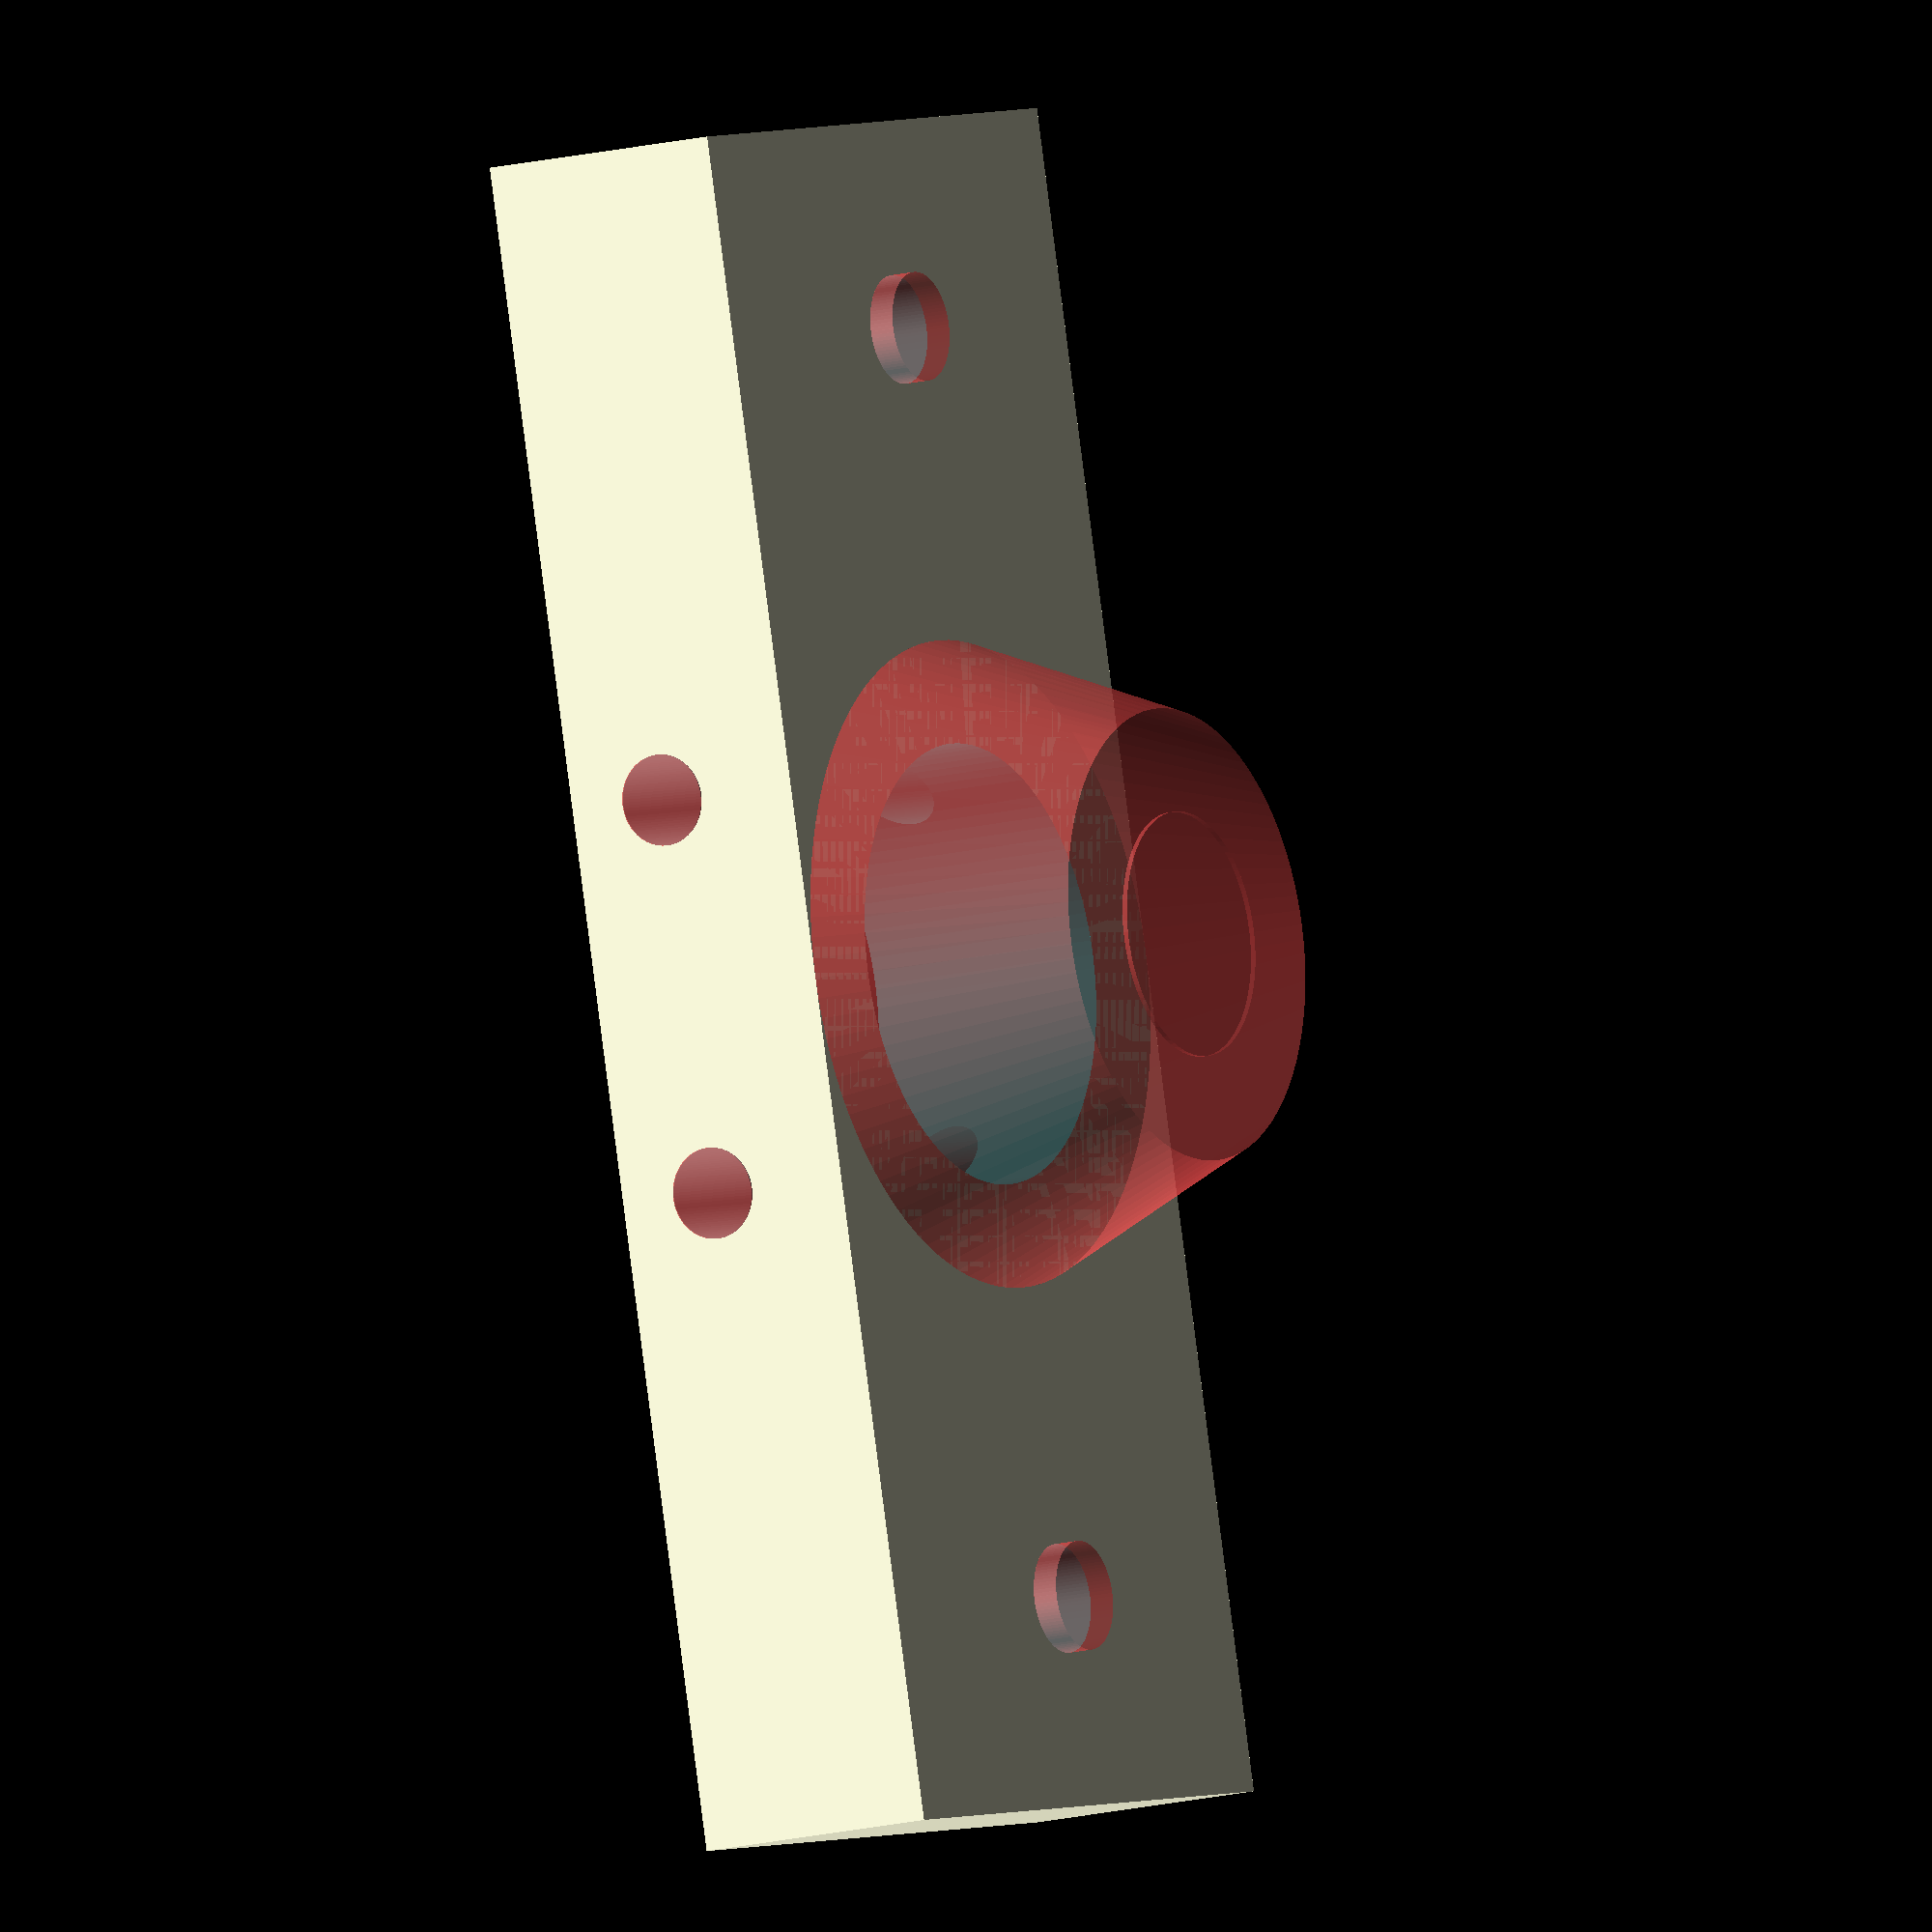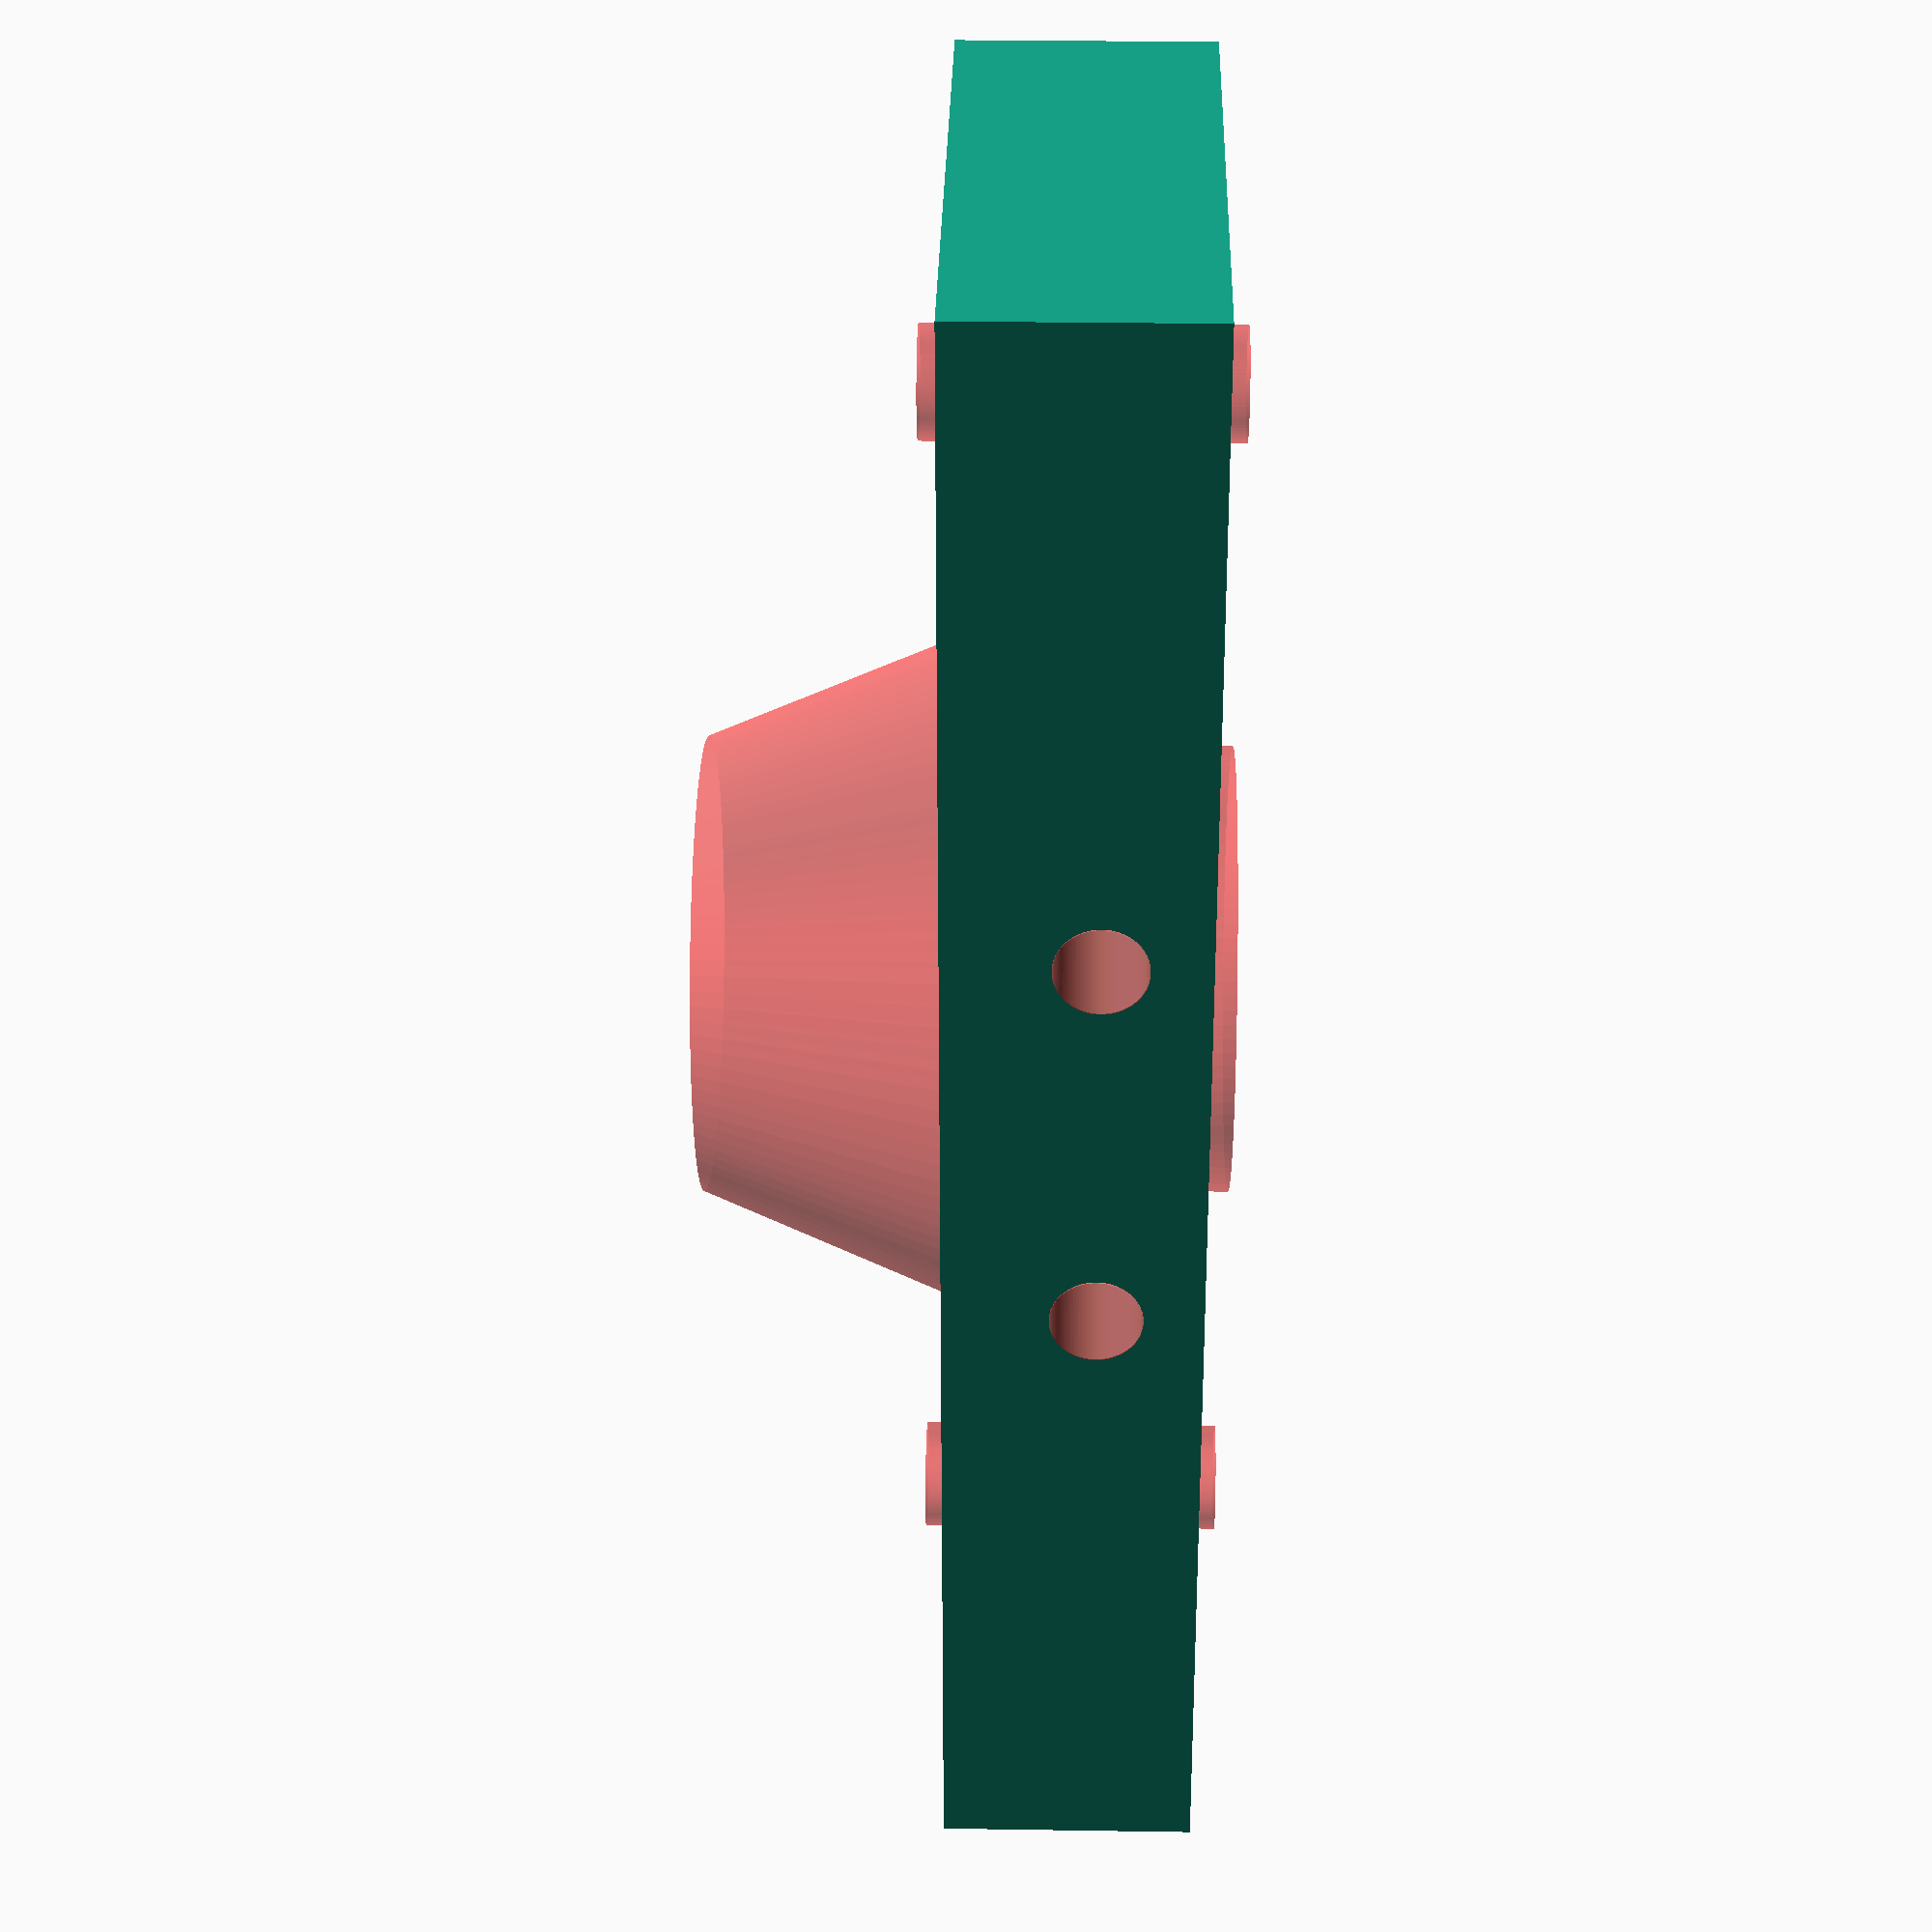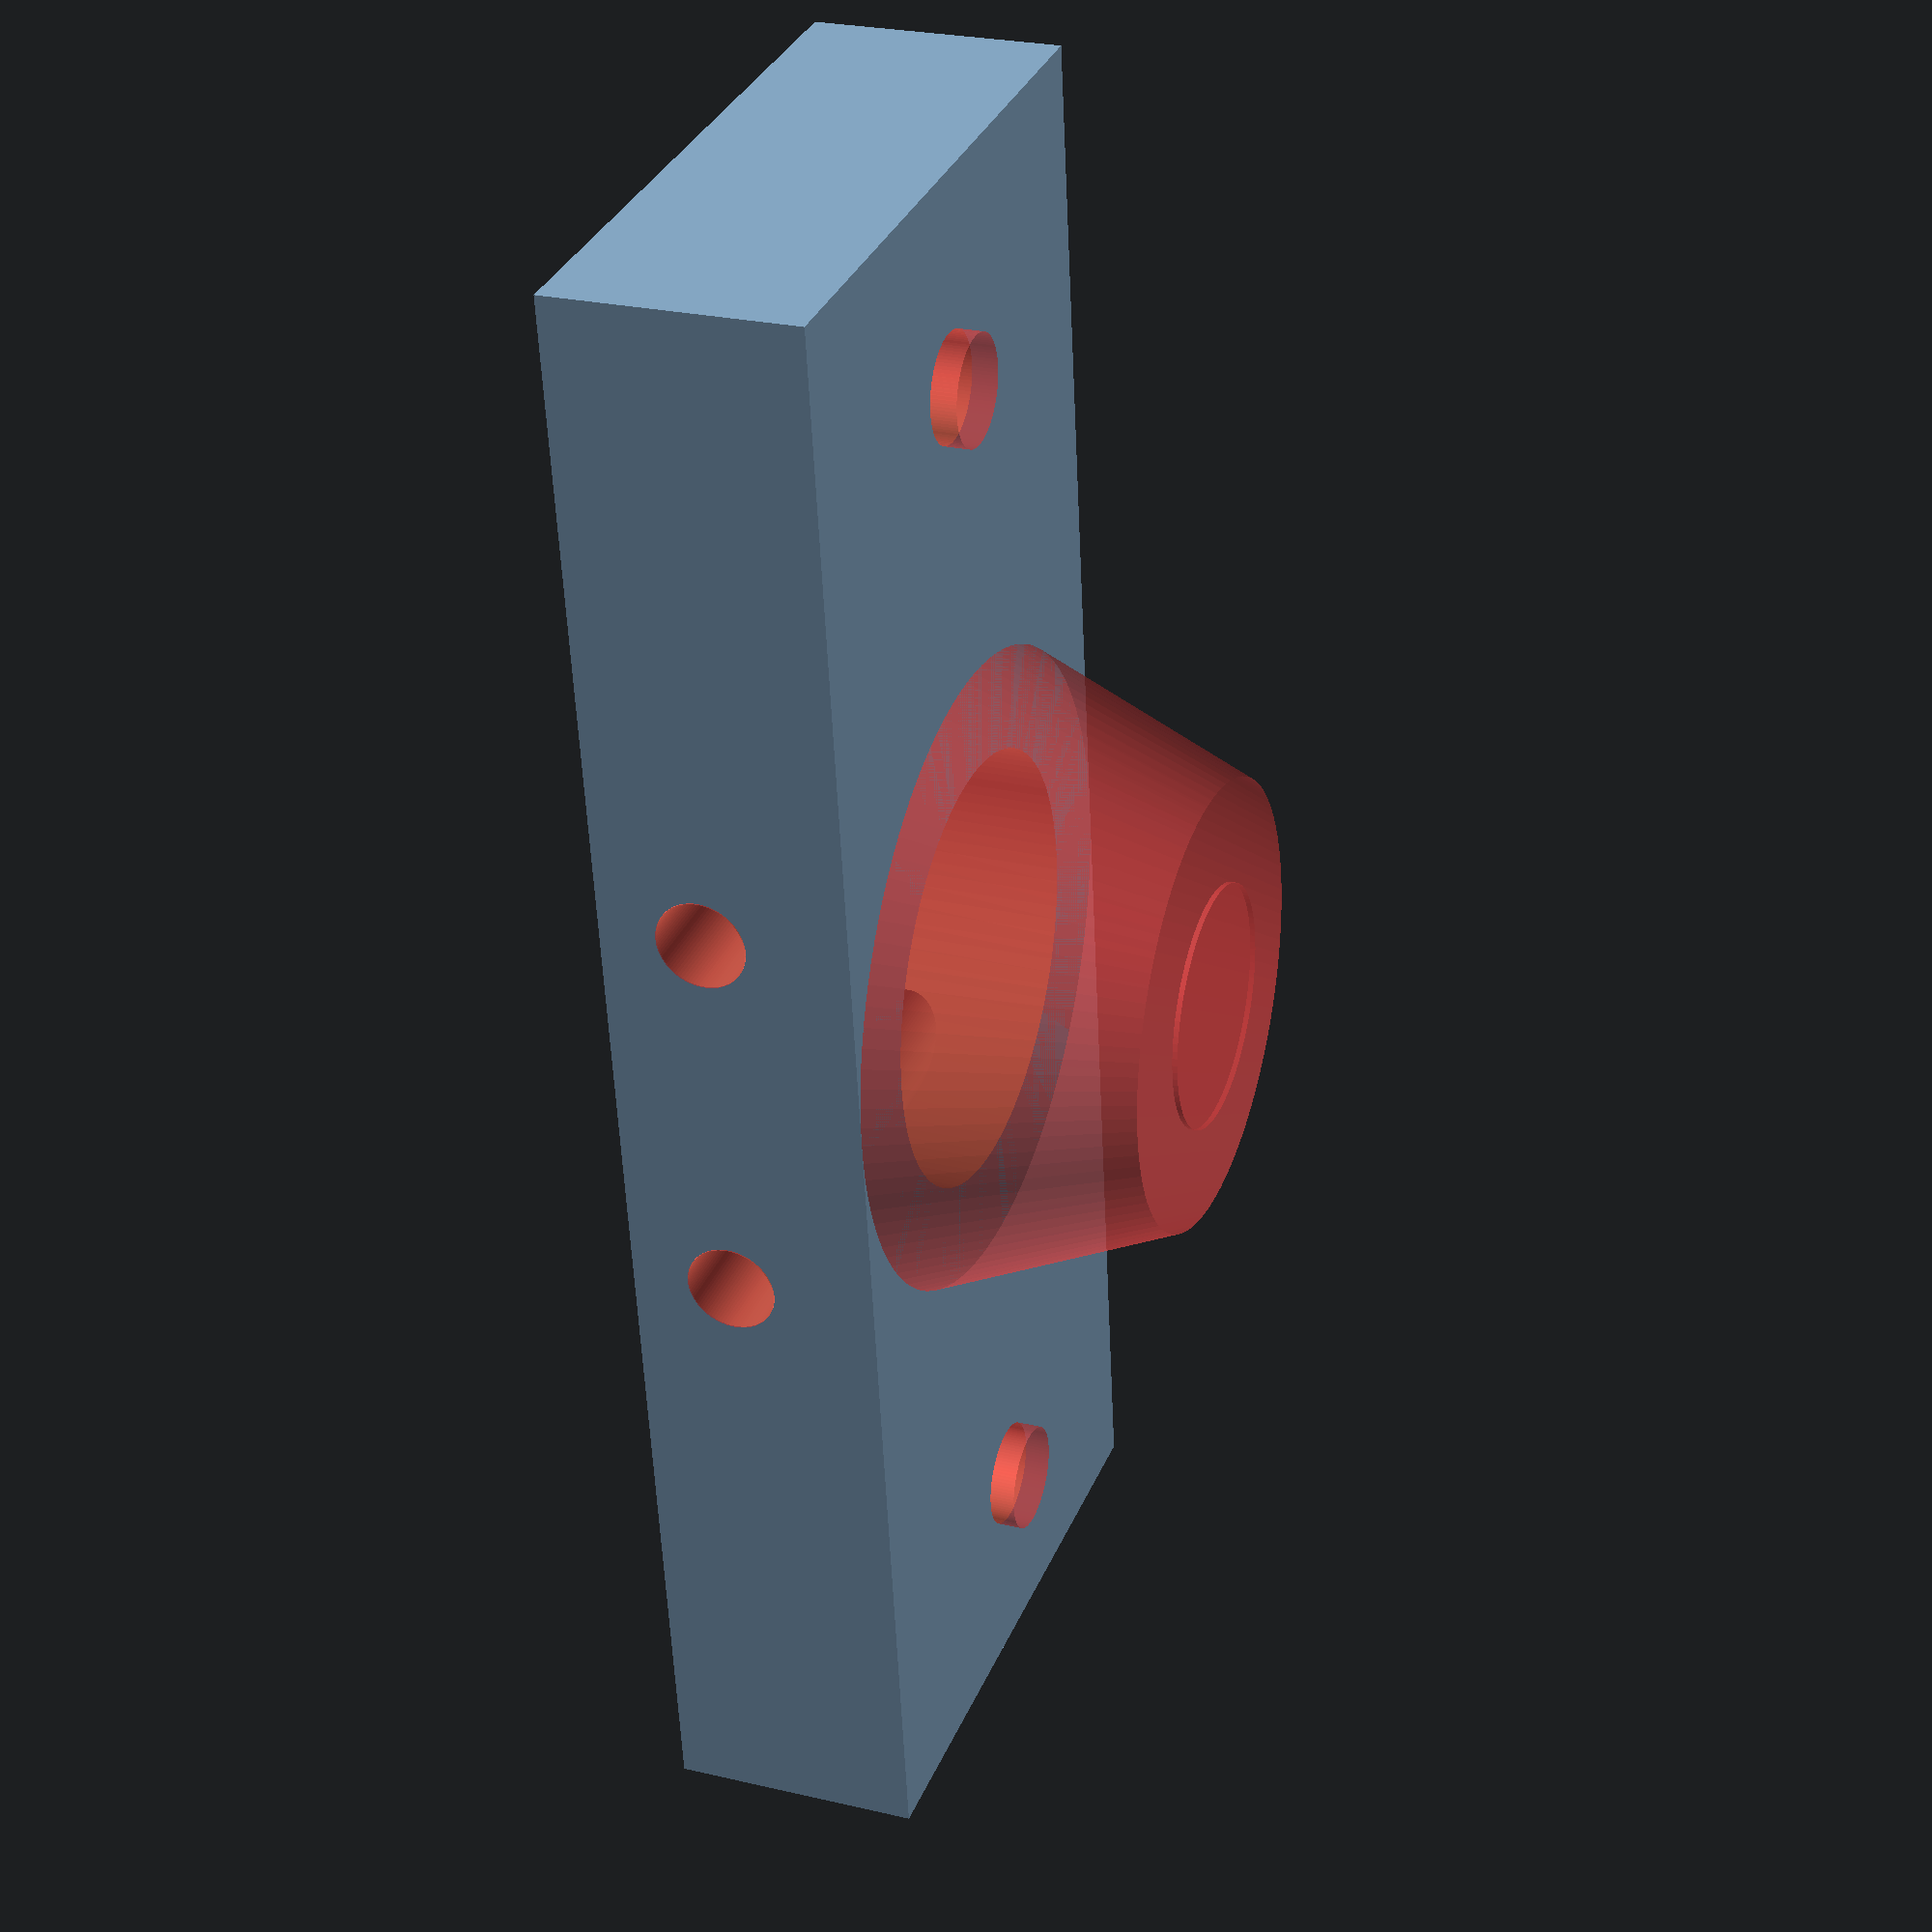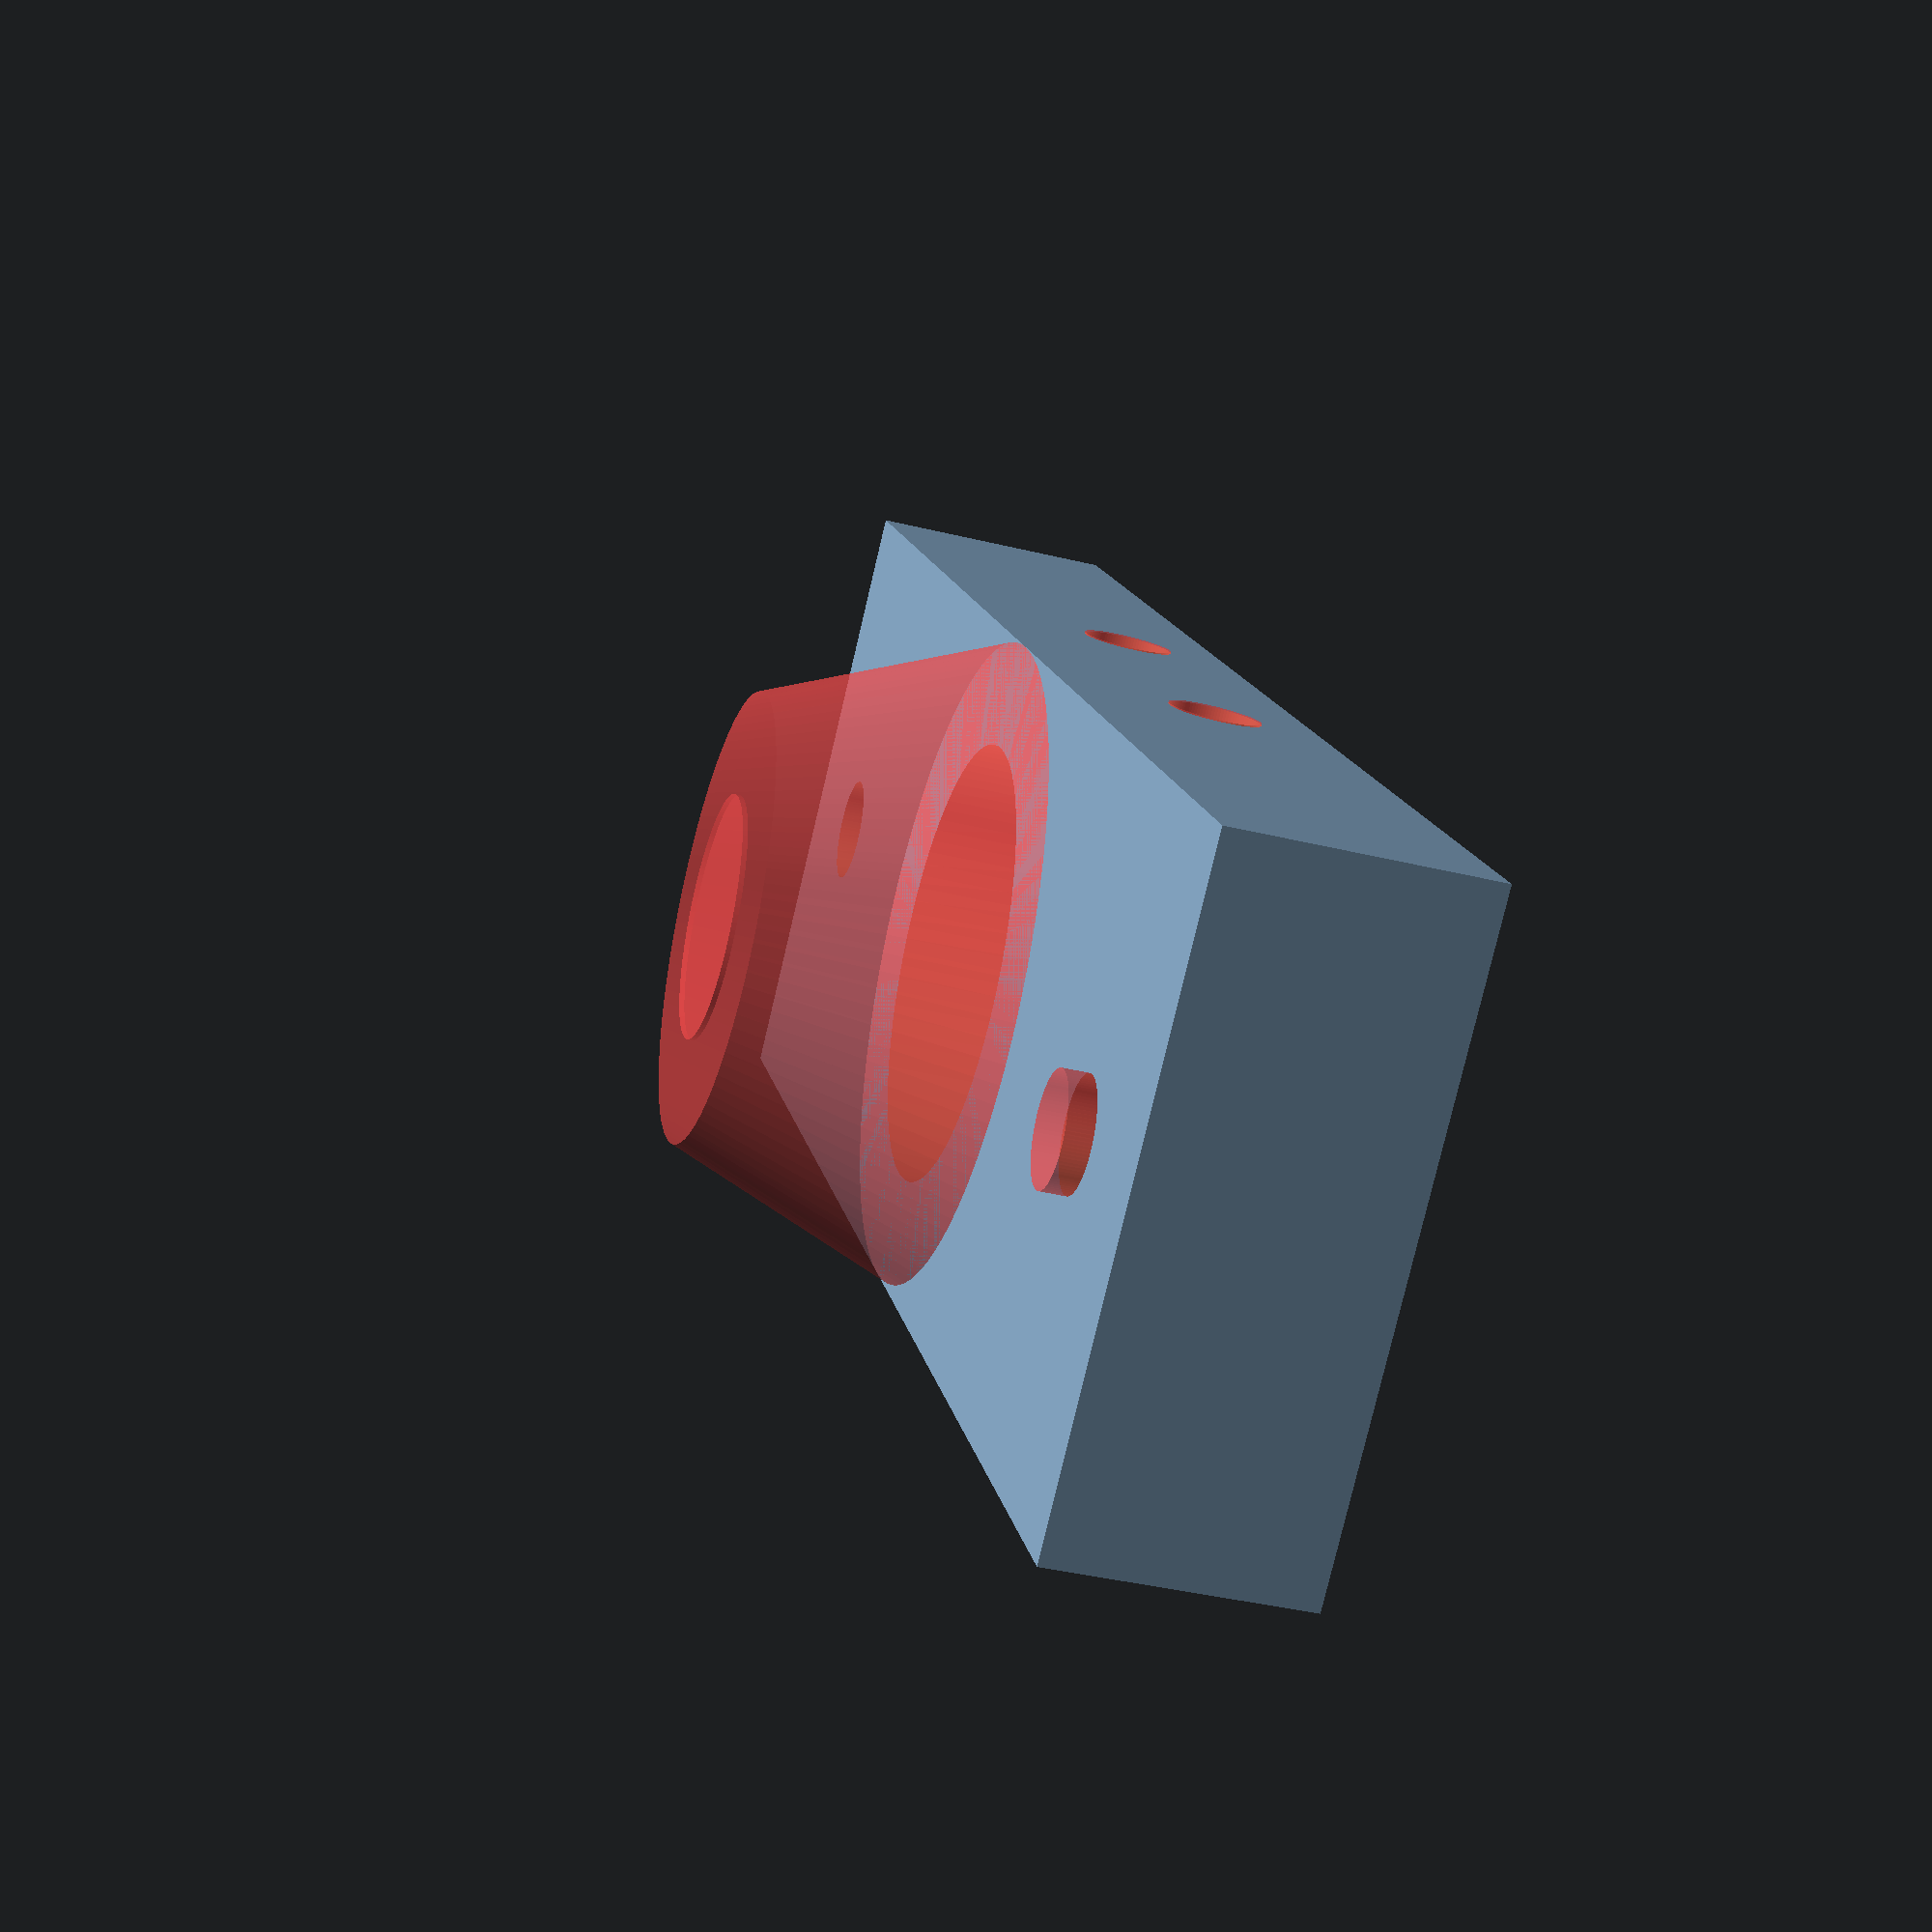
<openscad>
// Bowden conversion for Ubis Hot End
// Tim Deagan 6/2013
//--------------------------------------------------

//Ubis hot end model dimensions
// http://www.thingiverse.com/thing:103189

fudge = .05;

head_w = 15.93;
head_h = 40.26;
head_inner_w = 11.68;
head_top_h = 3.81;
head_top_taper= 1.52;
head_inner_h = 1.91;
head_bottom_taper=0.76;
head_bot_h = 32.26;
heater_w = 12.75;
heater_h = 22.86;
nozzle_w = 12.75;
nozzle_h = 10.92;
entry_cone_h = 3.81;
thru_hole = 3.47;

//------------------------------------

// distance of mounting screw holes from center
dia = 49;		

// general bracket dimensions
ext_x = 25;
ext_y = 65;
ext_z = 9.75;

//(pneufit) SPC-06-01 Pneumatic Push to Connect Fitting. 
// This fitting uses a British Standard Pipe Taper Thread R1/8". 
// Tap size is 8.4mm for this thread, but I'm 'self' tapping 
// with the thread itself into the plastic. 
// I'm using 9.45mm for the base and 9.15 for the tip (it tapers.) 
fitting_length= 7;
fitting_base_width = 9.45;
fitting_tip_width = 9.15;


height = head_h-head_bot_h+2;

six_32_hole = 3.5;
m4hole = 4.2;

spacer = 2;

$fn=100;

// UBIS Model (uncomment to check dimensions)
// translate([0,0,-nozzle_h-heater_h-head_bot_h+2]) Ubis();

difference(){

	//BASE
	union(){
		// FLAT BASE
		translate([-ext_x/2,-ext_y/2,0])
			cube([ext_x,ext_y,ext_z]);
		// RISER CONE
		#translate([0,0,ext_z]) 
			cylinder(r1=ext_x/2,r2=(fitting_base_width +8)/2, h=fitting_length+spacer+(height-ext_z));
	}

	
	//MOUNT HOLES
	#union(){
		// PNEUFIT THREAD
		translate([0,0,height+spacer]) 
			cylinder(fitting_length + .2,fitting_tip_width/2,fitting_base_width/2);
		// TAPER To PASSAGE
		translate([0,0,height]) 
			cylinder(h=spacer,r1=(head_w/2) + .5+ fudge,r2=fitting_tip_width/2);
		// UBIS
		translate([0,0,-1]) 
			cylinder(h=height+1,r=(head_w/2) +.5 + fudge);
		// SCREW HOLES
		translate([0,-dia/2,-1]) cylinder(ext_z+2,m4hole/2,m4hole/2); 
		translate([0,dia/2,-1]) cylinder(ext_z+2,m4hole/2,m4hole/2);
		// MOUNT HOLES
		translate([-(ext_x/2)-fudge,-(head_inner_w+six_32_hole)/2,head_bottom_taper+1.5+(six_32_hole/2) ]) rotate([0,90,0])
			cylinder(r=six_32_hole/2,h= ext_x + (fudge*2) );
		translate([-(ext_x/2)-fudge,(head_inner_w+six_32_hole)/2,head_bottom_taper+1.5+(six_32_hole/2) ]) rotate([0,90,0])
			cylinder(r=six_32_hole/2,h= ext_x + (fudge*2) );
	}

}


//==================================================
// Ubis model
//--------------------------------------------------

module Ubis(){

	union(){
		// HEAD
		translate([0,0,nozzle_h+heater_h]) head();
		
		// HEATER
		translate([0,0,nozzle_h]) heater();
		
		// NOZZLE
		translate([0,0,0]) nozzle();
	}
}

module head(){
	difference() {
		color("tan") 
		union(){
		 	cylinder (r=head_w/2, h=head_bot_h);
			translate([0,0,head_bot_h]) 
				cylinder (r1=head_w/2, r2=head_inner_w/2, h=head_bottom_taper);
			translate([0,0,head_bot_h+head_bottom_taper])  
				cylinder (r=head_inner_w/2, h=head_inner_h);
			translate([0,0,head_bot_h+head_bottom_taper+ head_inner_h]) 
				cylinder (r1=head_inner_w/2,r2=head_w/2, h=head_top_taper);
			translate([0,0,head_bot_h+head_bottom_taper+ head_inner_h+head_top_taper]) 
				cylinder (r=head_w/2, h=head_top_h);
		}
		translate([0,0,-fudge]) cylinder(r=thru_hole, h=head_h + fudge);
		 translate([0,0,head_h-entry_cone_h])		
			cylinder(r1=thru_hole, r2= thru_hole*1.5, h= entry_cone_h + fudge);
	}
}

module heater(){
	color("red") cylinder(r=heater_w/2,h=heater_h);
}

module nozzle(){
	color("gold") translate([0,0,nozzle_h/2])
		cylinder(r=nozzle_w/2,h=nozzle_h/2);
	color("gold") cylinder(r1=nozzle_w/8,r2=nozzle_w/2,h=nozzle_h/2);
}

</openscad>
<views>
elev=13.6 azim=345.8 roll=301.4 proj=o view=solid
elev=333.2 azim=185.1 roll=91.4 proj=p view=wireframe
elev=334.6 azim=172.5 roll=290.7 proj=p view=wireframe
elev=39.6 azim=322.2 roll=73.1 proj=p view=solid
</views>
